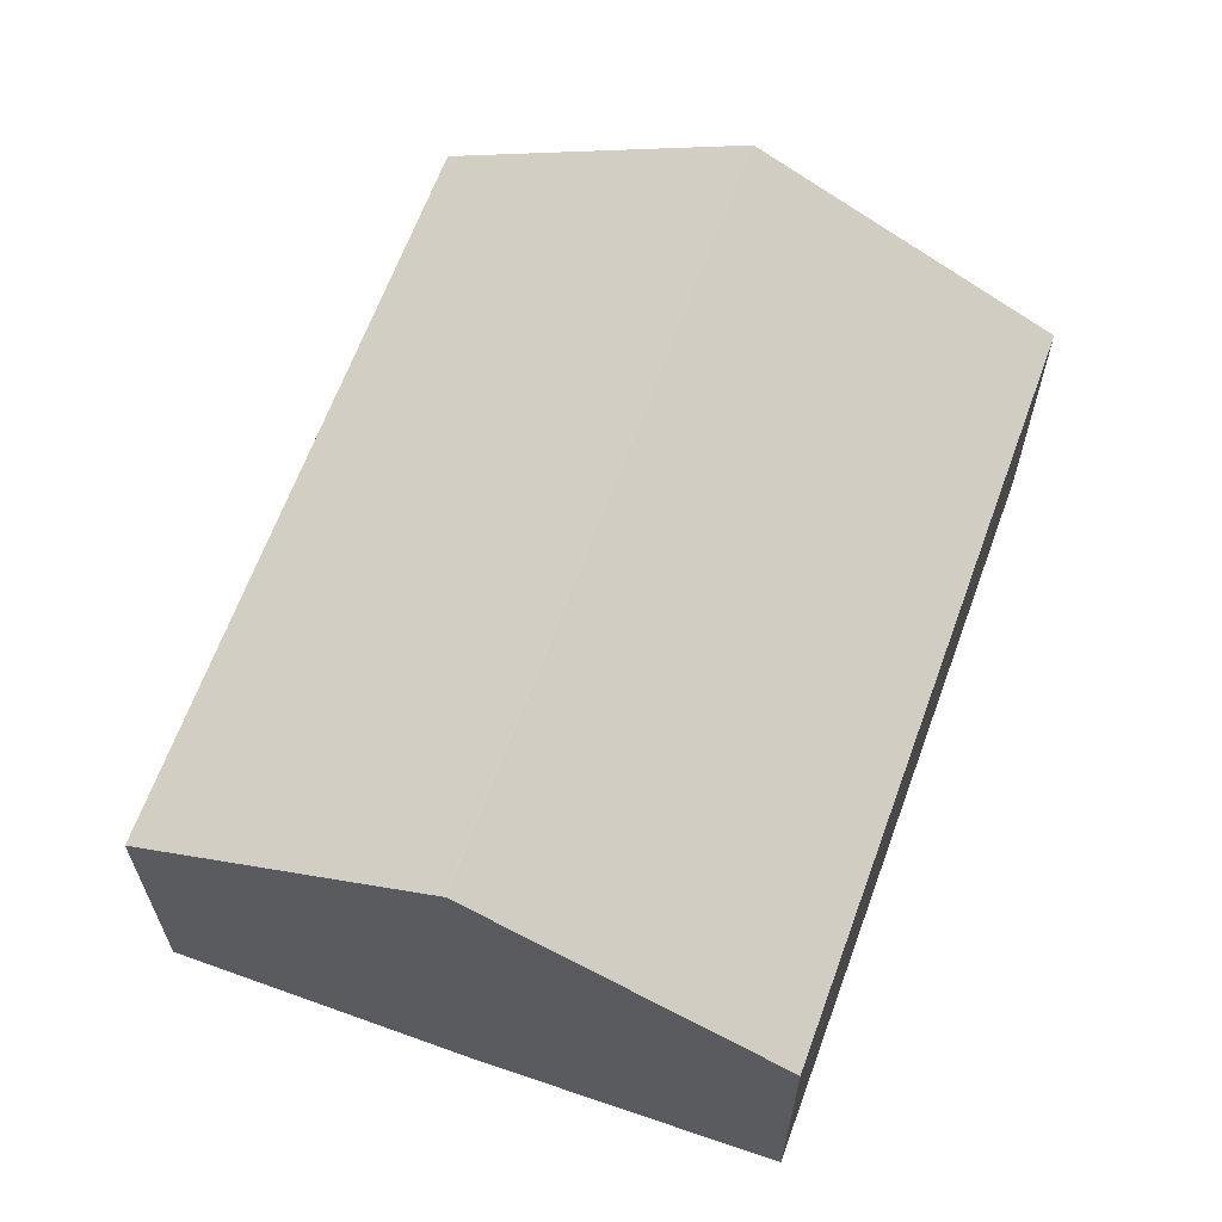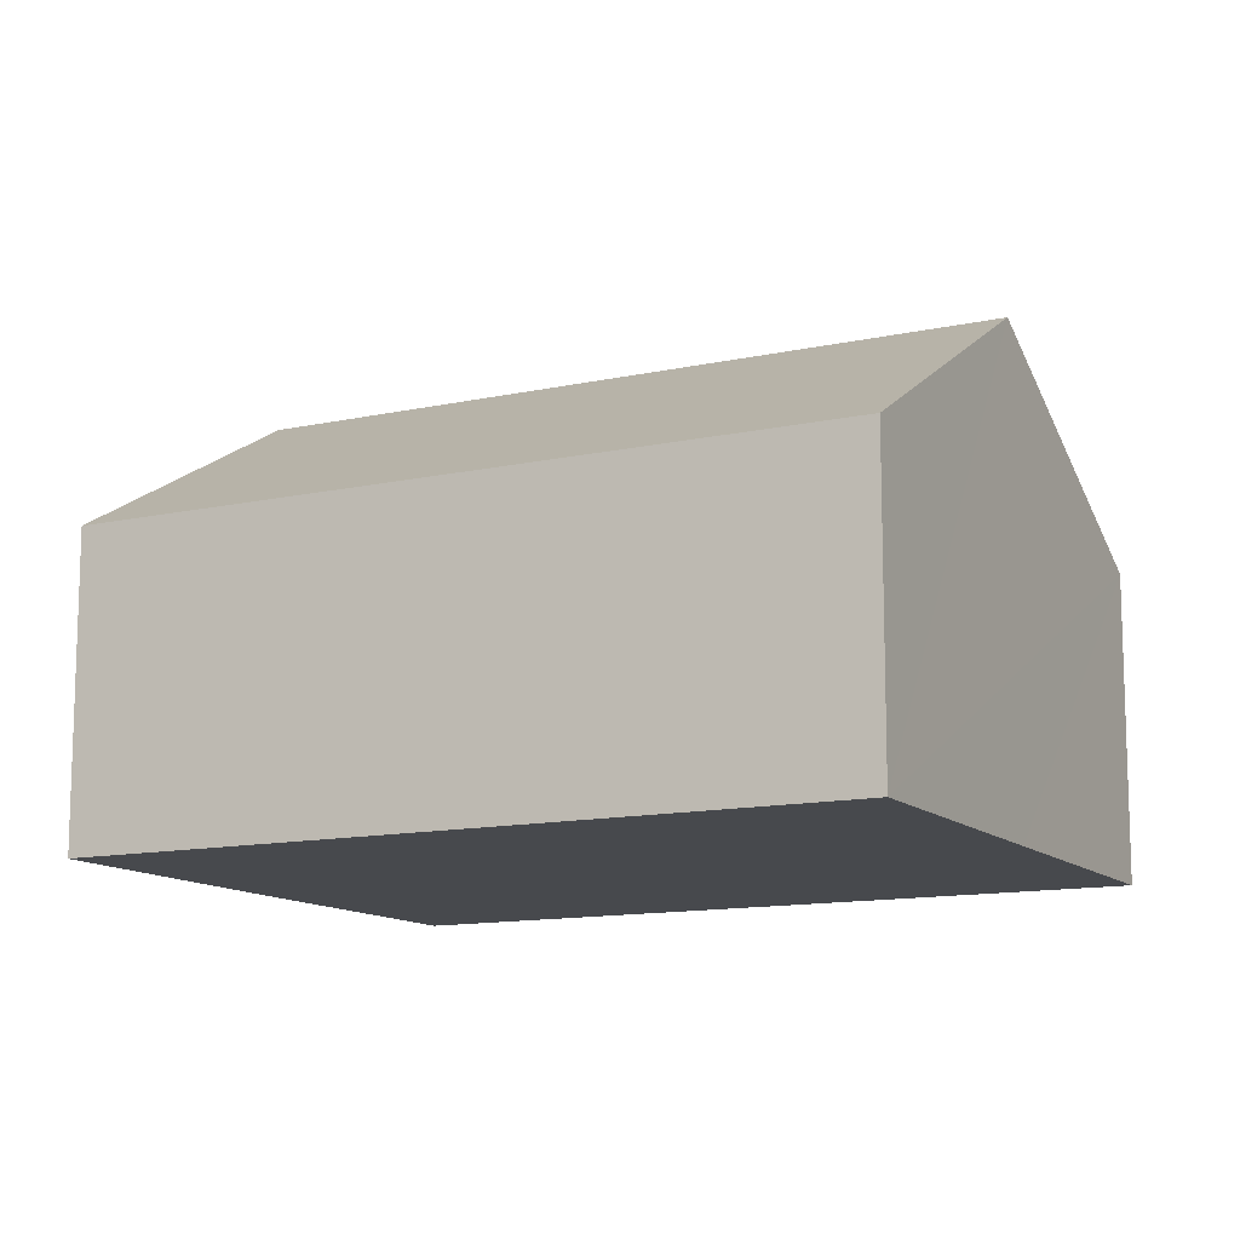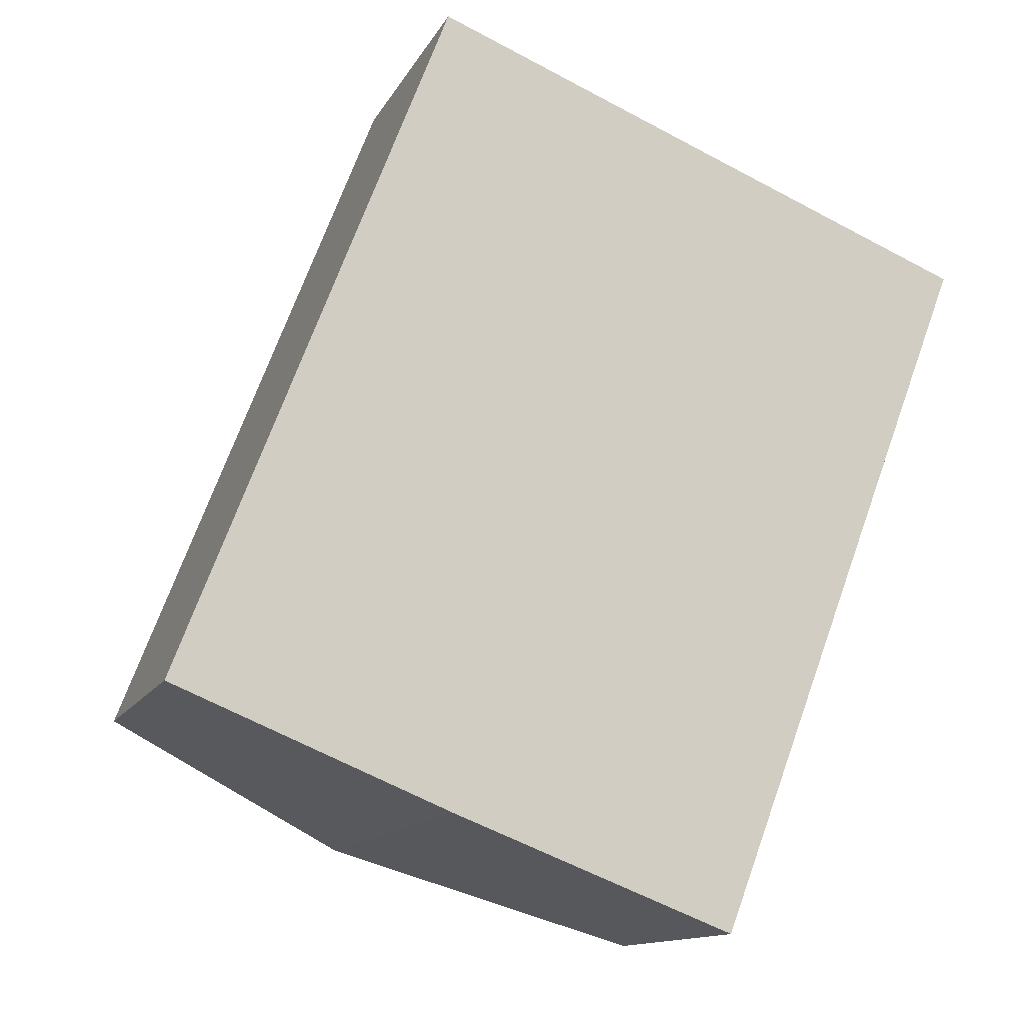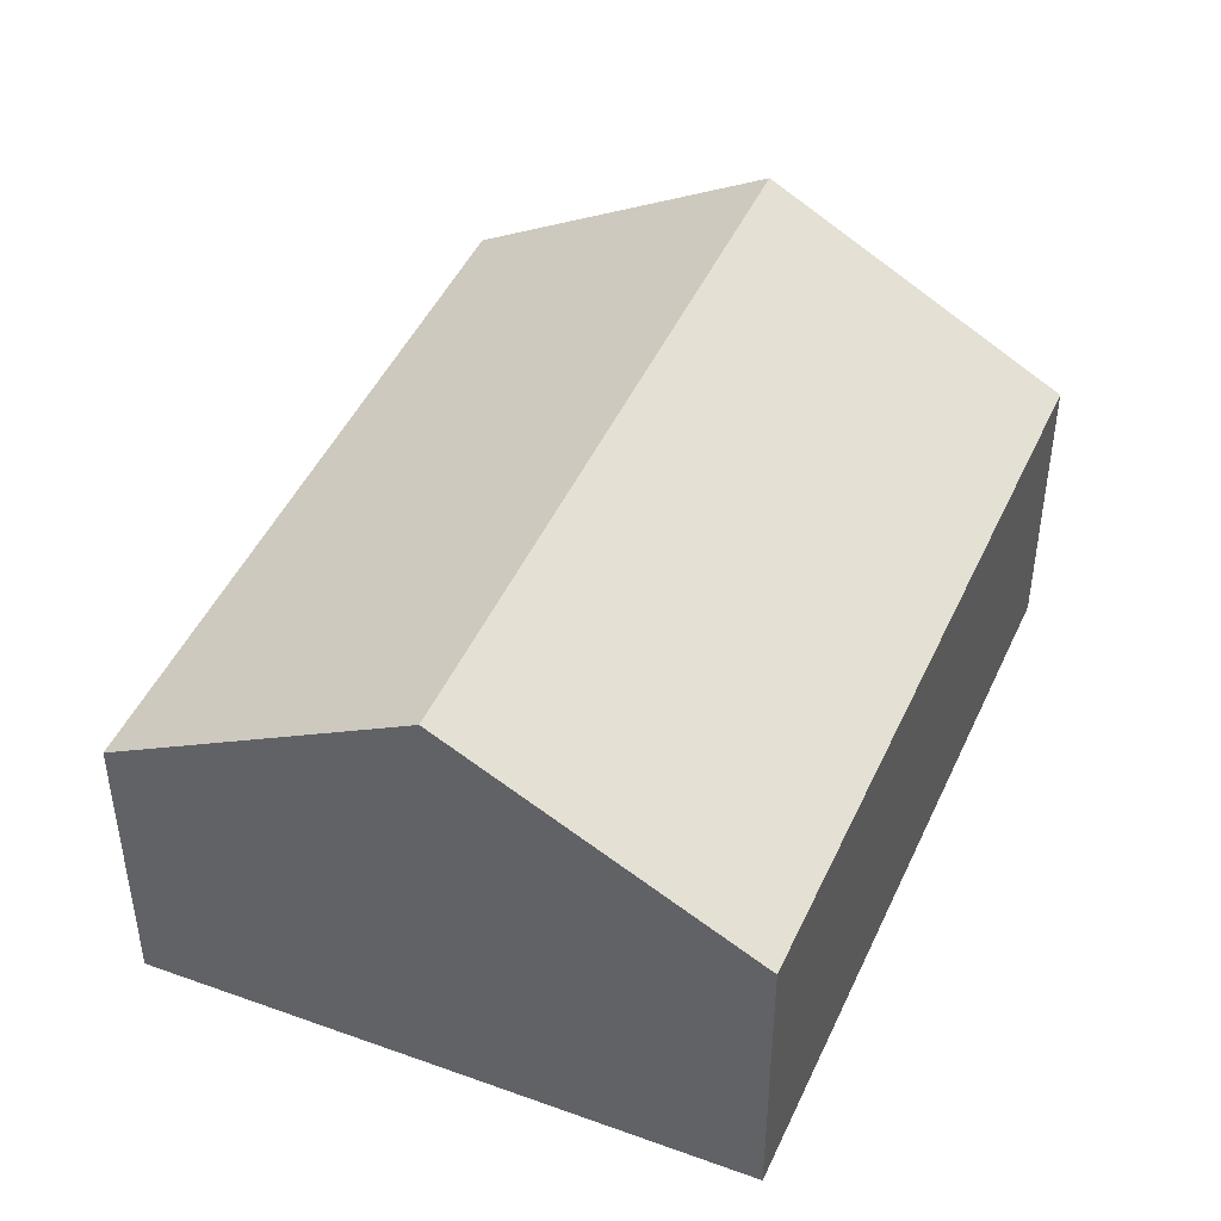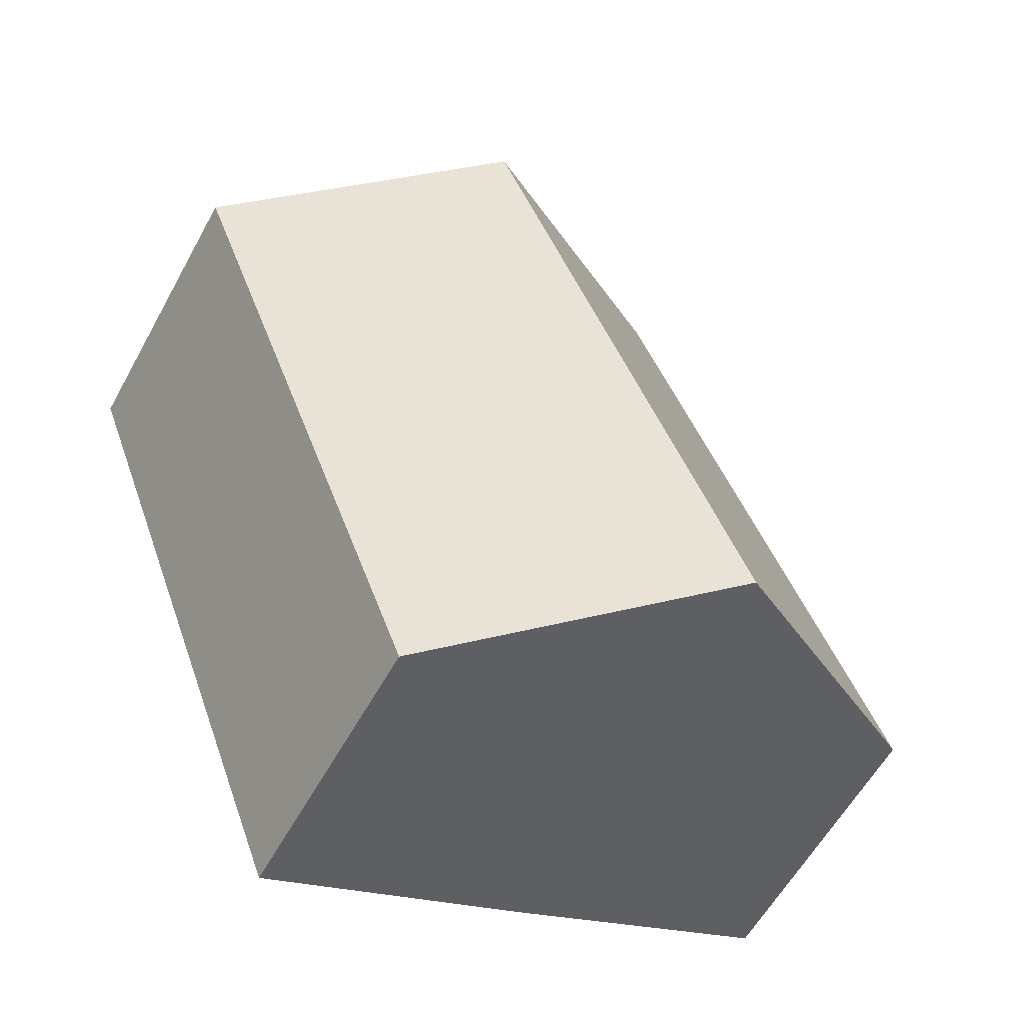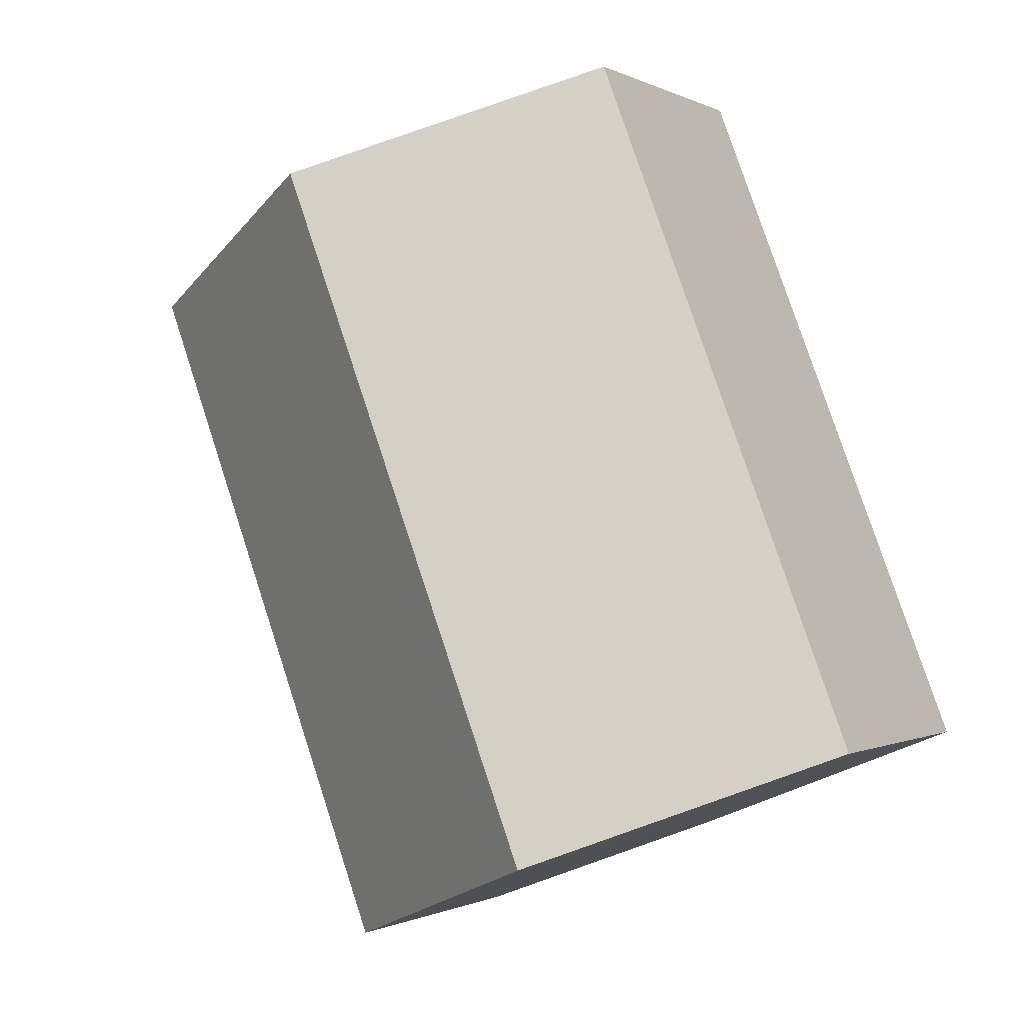
<metadata>
{"format":"obj","ext":"obj","renderer":"f3d","projection":"perspective","resolution":1024,"background":"white","views":[{"elev":65.0,"azim":-139.0,"up":"+Y"},{"elev":-12.2,"azim":-41.3,"up":"+Y"},{"elev":-12.9,"azim":-18.5,"up":"+Z"},{"elev":45.8,"azim":44.3,"up":"+Y"},{"elev":-59.0,"azim":151.3,"up":"+Z"},{"elev":-0.5,"azim":-150.6,"up":"+Z"}]}
</metadata>
<code>
v  2.516 4.043 -1.019
v  7.381 2.602 4.248
v  5.019 2.585 -1.979
v  4.894 4.058 5.238
v  2.491 4.057 -1.009
v  0 2.596 1.59e-16
v  2.398 2.596 6.236
v  5.019 1.212e-16 -1.979
v  2.491 6.178e-17 -1.009
v  2.516 6.24e-17 -1.019
v  0 0 0
v  2.398 -3.818e-16 6.236
v  4.894 -3.207e-16 5.238
v  7.381 -2.601e-16 4.248
g defaultobject
f 1 2 3
f 2 1 4
f 4 1 5
f 6 4 5
f 4 6 7
f 8 1 3
f 1 8 5
f 5 8 9
f 9 8 10
f 9 6 5
f 6 9 11
f 11 7 6
f 7 11 12
f 12 4 7
f 4 12 2
f 2 12 13
f 2 13 14
f 14 3 2
f 3 14 8
f 9 12 11
f 12 9 10
f 12 10 8
f 12 8 13
f 13 8 14

</code>
